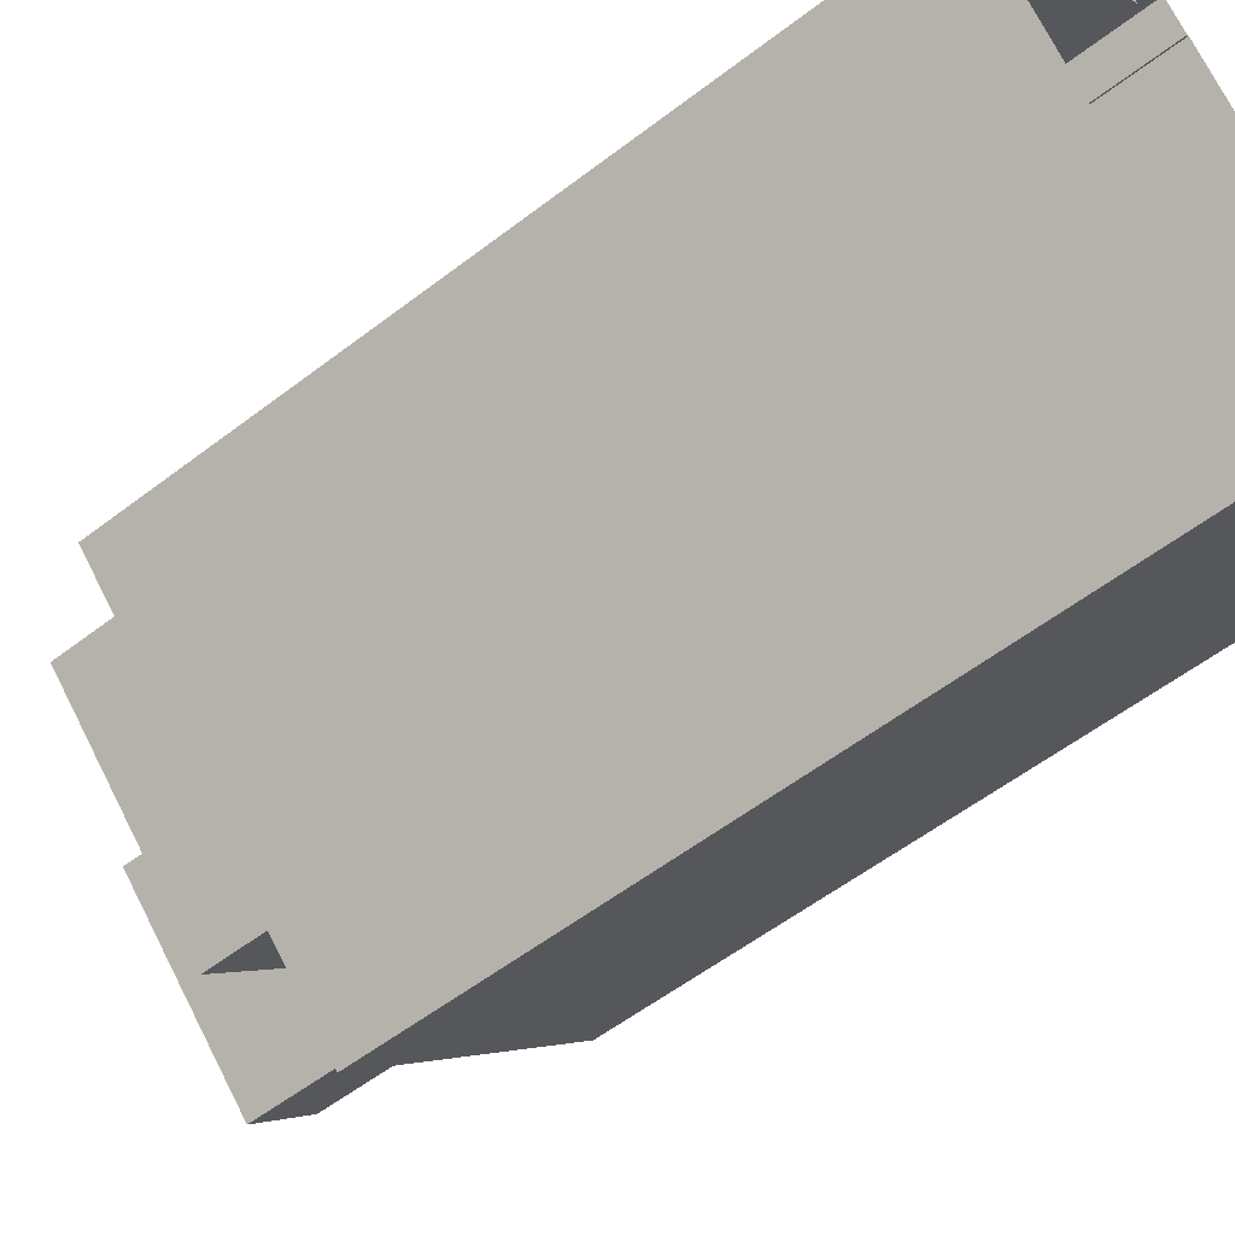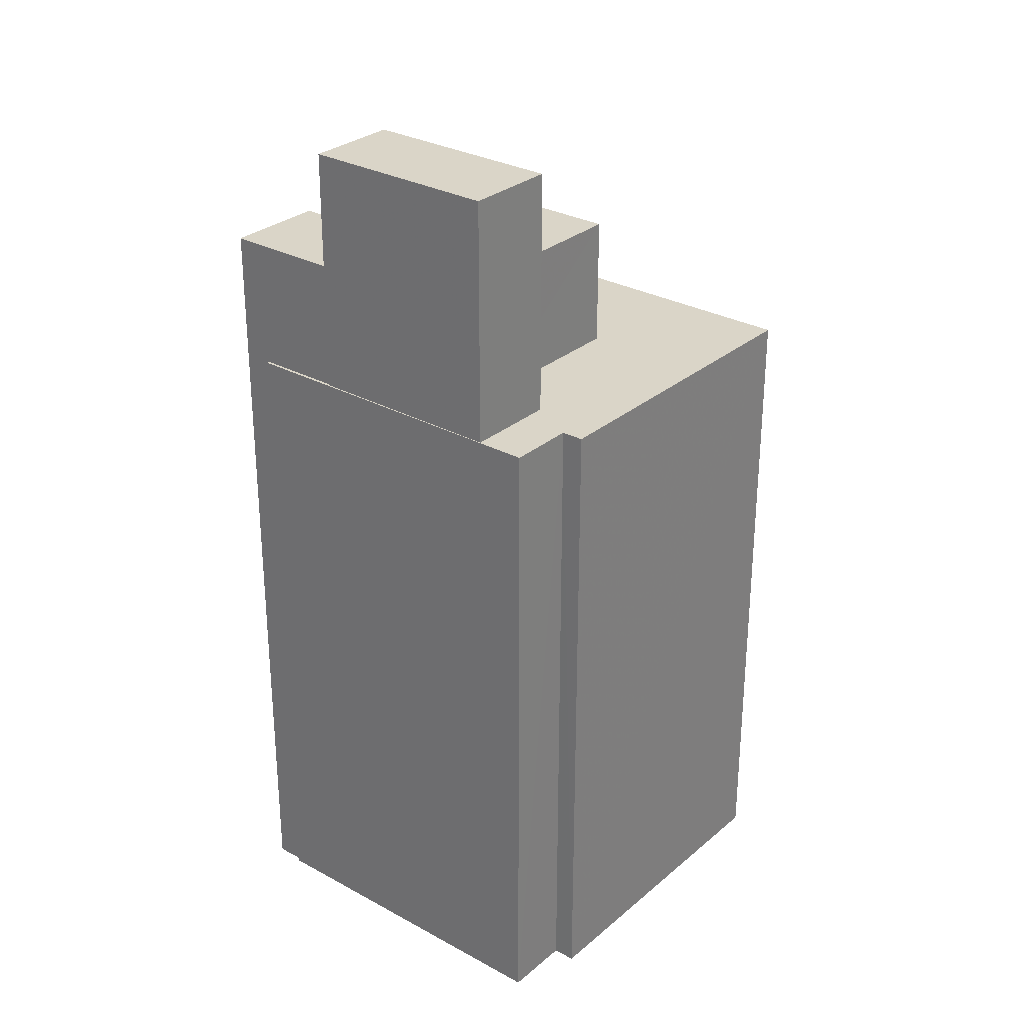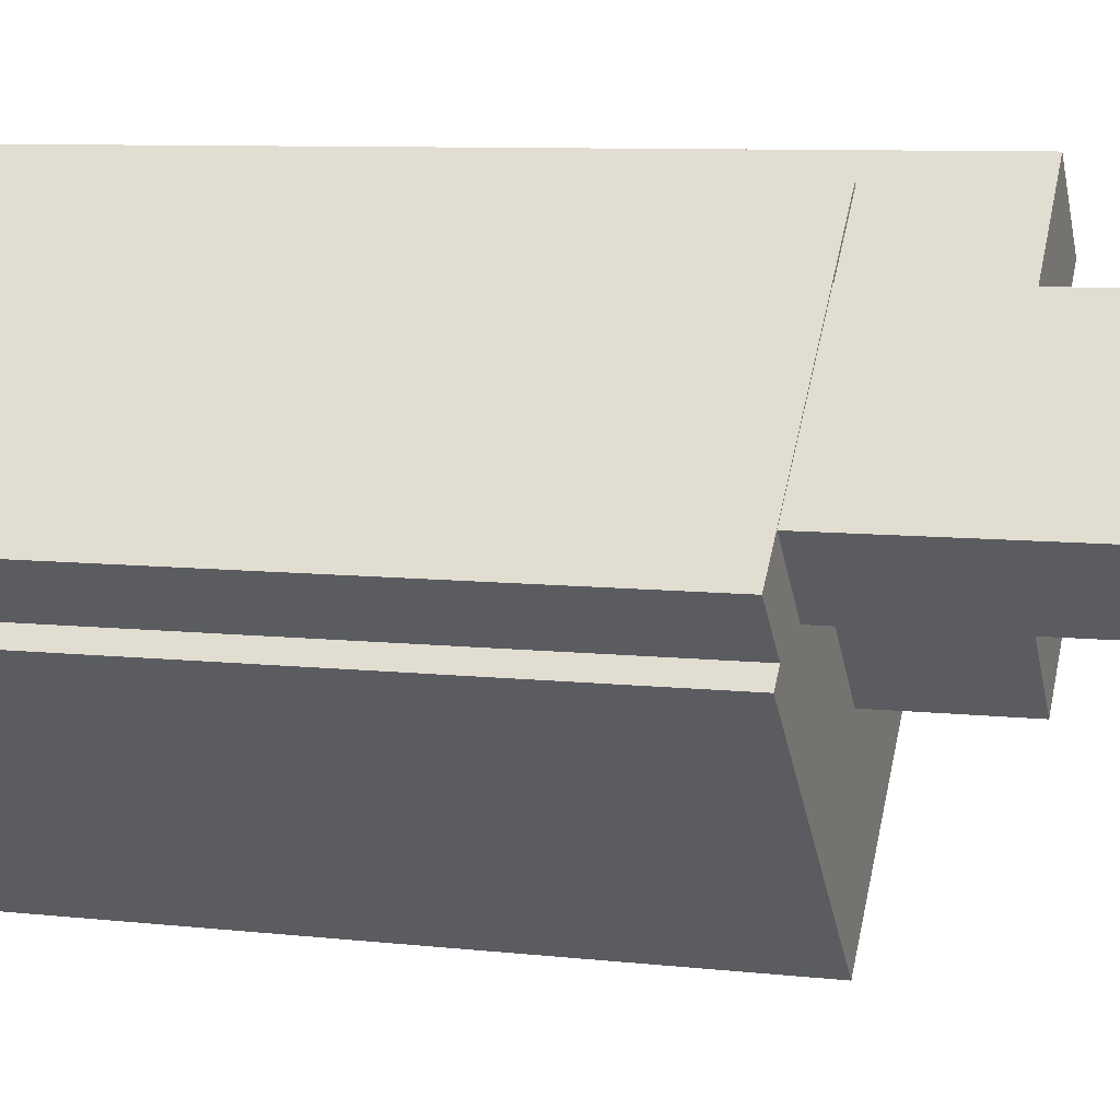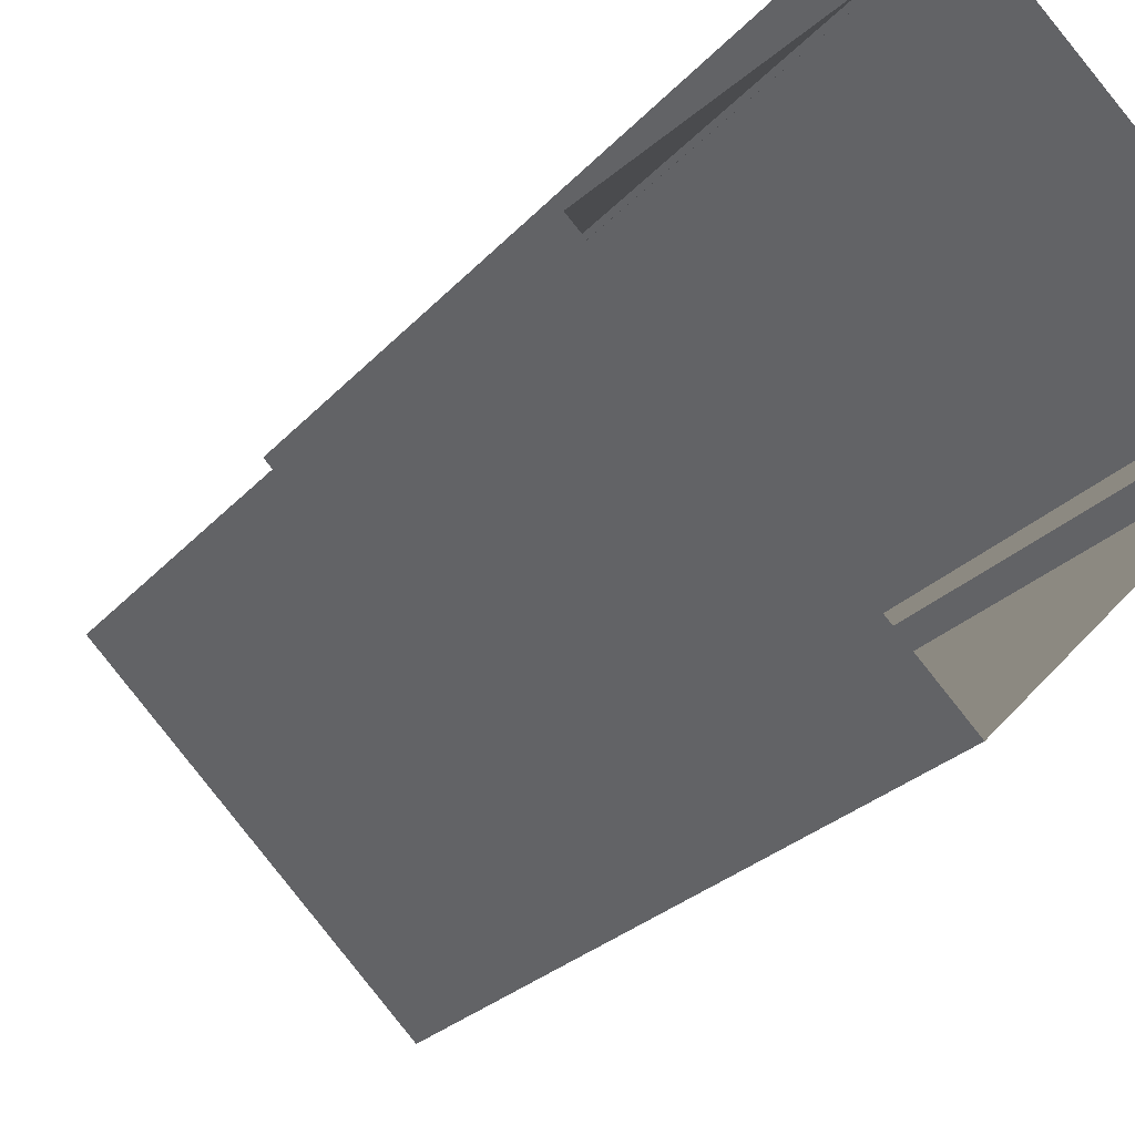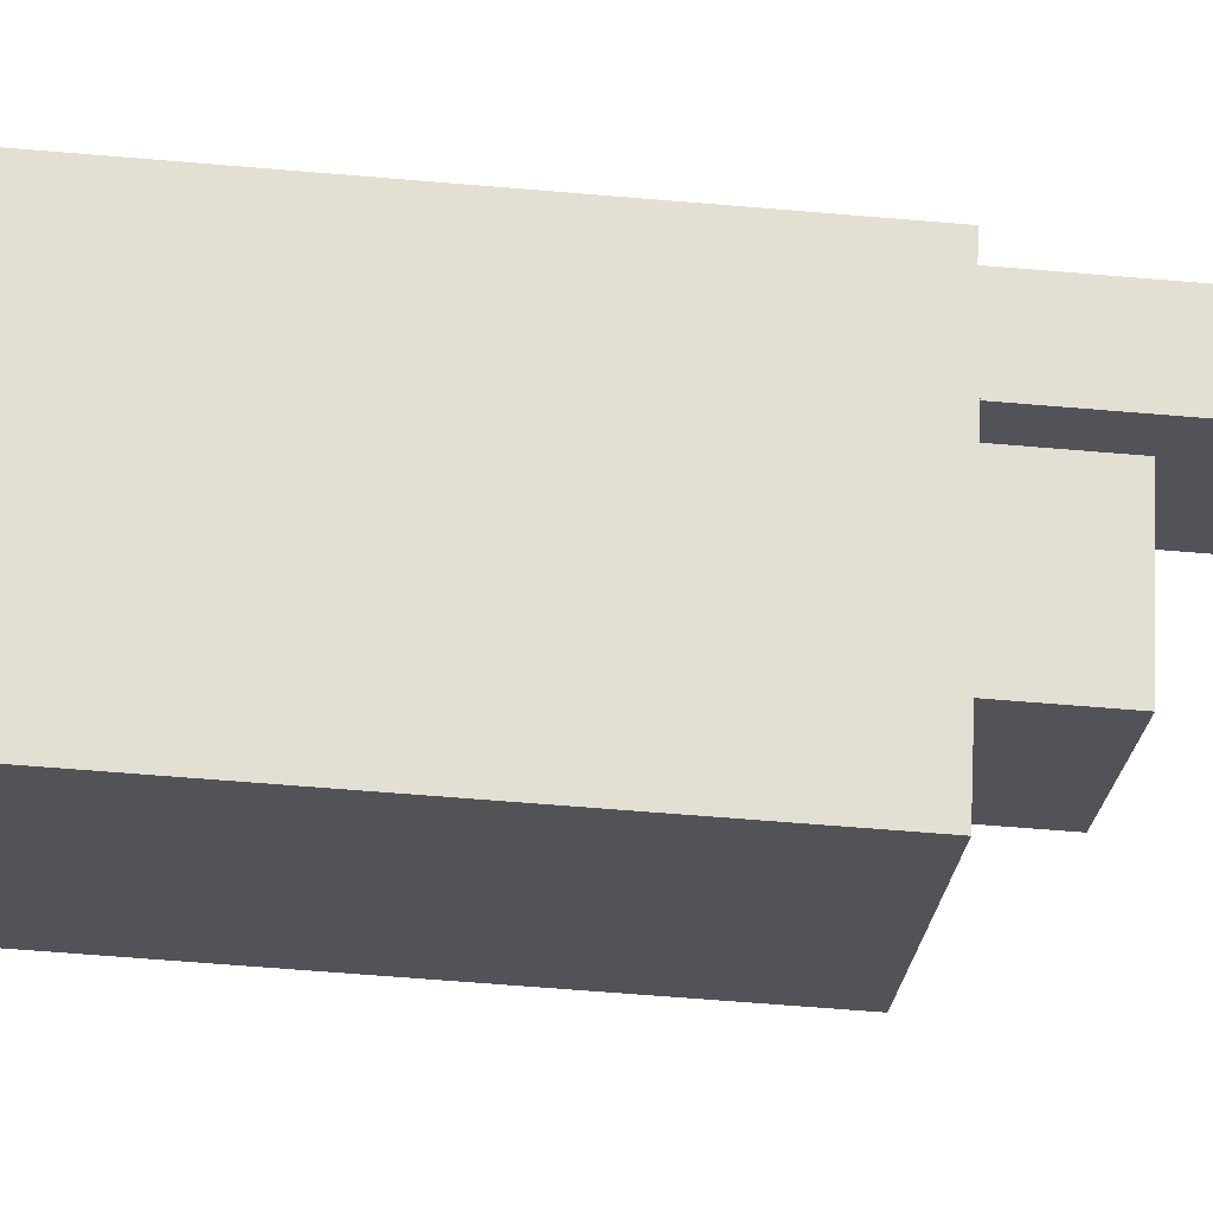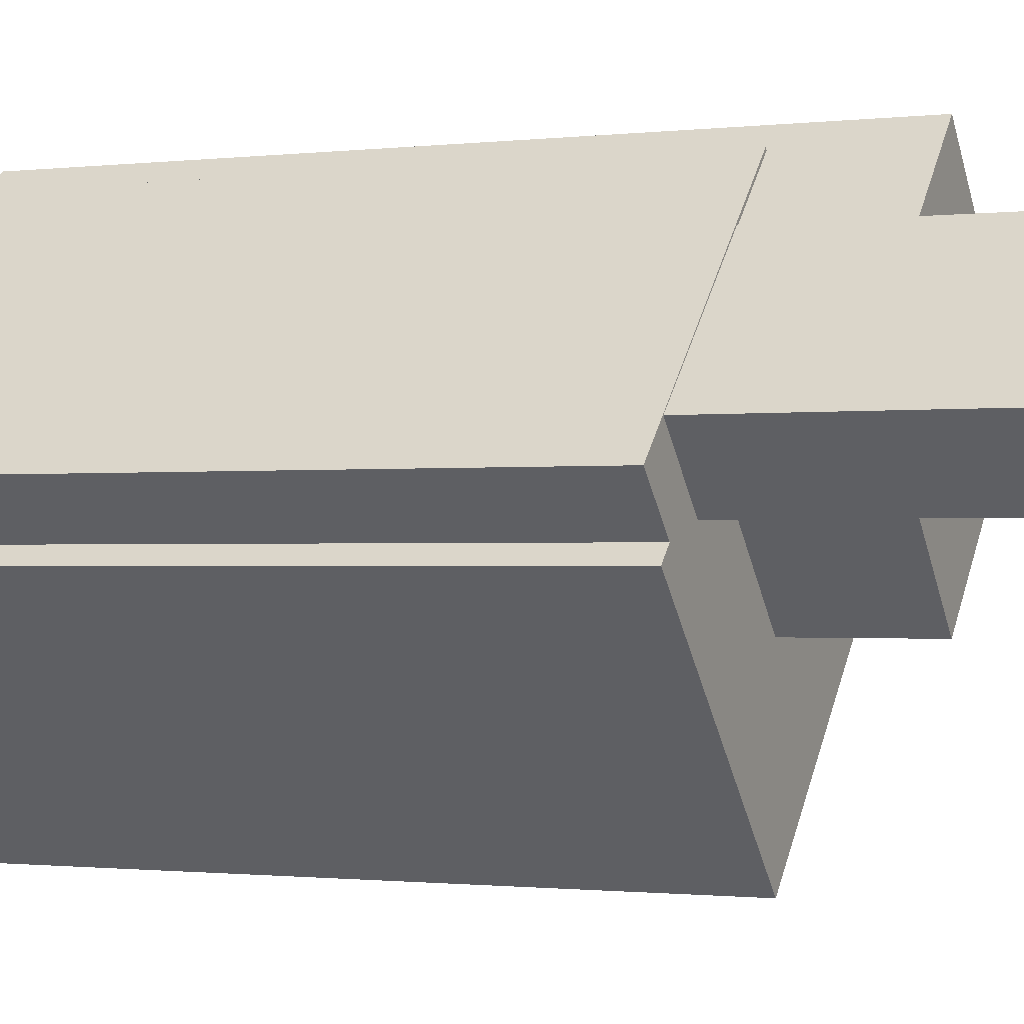
<metadata>
{"format":"obj","ext":"obj","renderer":"f3d","projection":"perspective","resolution":1024,"background":"white","views":[{"elev":-55.9,"azim":129.0,"up":"+Y"},{"elev":29.3,"azim":-96.8,"up":"+Z"},{"elev":8.2,"azim":-72.7,"up":"+Y"},{"elev":-24.2,"azim":150.3,"up":"+Y"},{"elev":-66.5,"azim":-94.7,"up":"+Y"},{"elev":-1.1,"azim":-66.4,"up":"+Y"}]}
</metadata>
<code>
v -8749 -3.613e+04 11.82
v -8749 -3.613e+04 11.82
v -8743 -3.614e+04 11.81
v -8737 -3.613e+04 11.81
v -8742 -3.613e+04 11.82
v -8744 -3.613e+04 11.82
v -8750 -3.613e+04 11.82
v -8744 -3.613e+04 11.82
v -8743 -3.613e+04 11.82
v -8741 -3.613e+04 11.82
v -8743 -3.614e+04 28.46
v -8737 -3.613e+04 28.46
v -8743 -3.614e+04 28.46
v -8749 -3.613e+04 28.46
v -8739 -3.613e+04 28.46
v -8749 -3.613e+04 28.46
v -8744 -3.613e+04 28.46
v -8750 -3.613e+04 28.46
v -8749 -3.613e+04 28.46
v -8747 -3.613e+04 28.46
v -8745 -3.613e+04 28.46
v -8744 -3.613e+04 28.46
v -8745 -3.613e+04 28.46
v -8746 -3.613e+04 28.46
v -8743 -3.614e+04 31.75
v -8739 -3.613e+04 31.75
v -8744 -3.613e+04 31.75
v -8746 -3.613e+04 31.75
v -8742 -3.613e+04 31.75
v -8741 -3.613e+04 31.75
v -8743 -3.613e+04 31.75
v -8745 -3.613e+04 31.75
v -8747 -3.613e+04 34.7
v -8745 -3.613e+04 34.7
v -8749 -3.613e+04 34.7
v -8744 -3.613e+04 34.7
f 1 2 3
f 4 3 5
f 6 2 7
f 6 7 8
f 9 10 5
f 9 5 6
f 3 2 5
f 5 2 6
f 11 12 13
f 11 13 14
f 13 12 15
f 16 17 18
f 19 16 18
f 14 20 19
f 21 22 17
f 21 23 22
f 13 24 20
f 21 17 16
f 19 20 16
f 14 13 20
f 25 26 27
f 28 25 27
f 29 30 31
f 26 29 27
f 27 29 32
f 32 29 31
f 33 34 35
f 33 36 34
f 19 2 1
f 14 19 1
f 19 7 2
f 19 18 7
f 7 18 17
f 8 7 17
f 26 15 29
f 29 15 5
f 5 15 4
f 15 12 4
f 22 8 17
f 22 6 8
f 12 3 4
f 12 11 3
f 11 1 3
f 11 14 1
f 23 32 22
f 6 22 9
f 9 22 31
f 22 32 31
f 9 30 10
f 9 31 30
f 30 5 10
f 30 29 5
f 13 15 26
f 25 13 26
f 24 13 25
f 28 24 25
f 34 16 35
f 34 21 16
f 36 32 34
f 34 32 21
f 36 27 32
f 21 32 23
f 27 36 28
f 24 28 20
f 20 28 33
f 28 36 33
f 16 33 35
f 16 20 33

</code>
